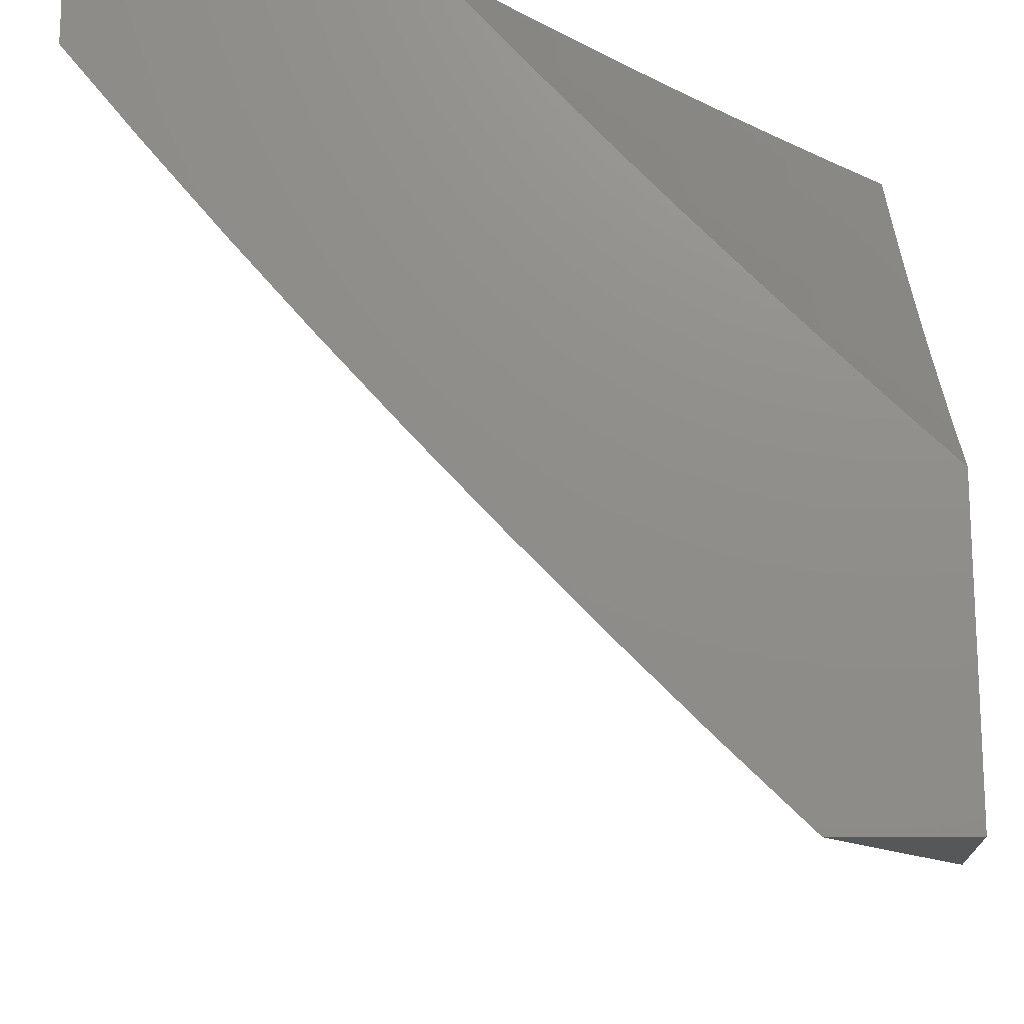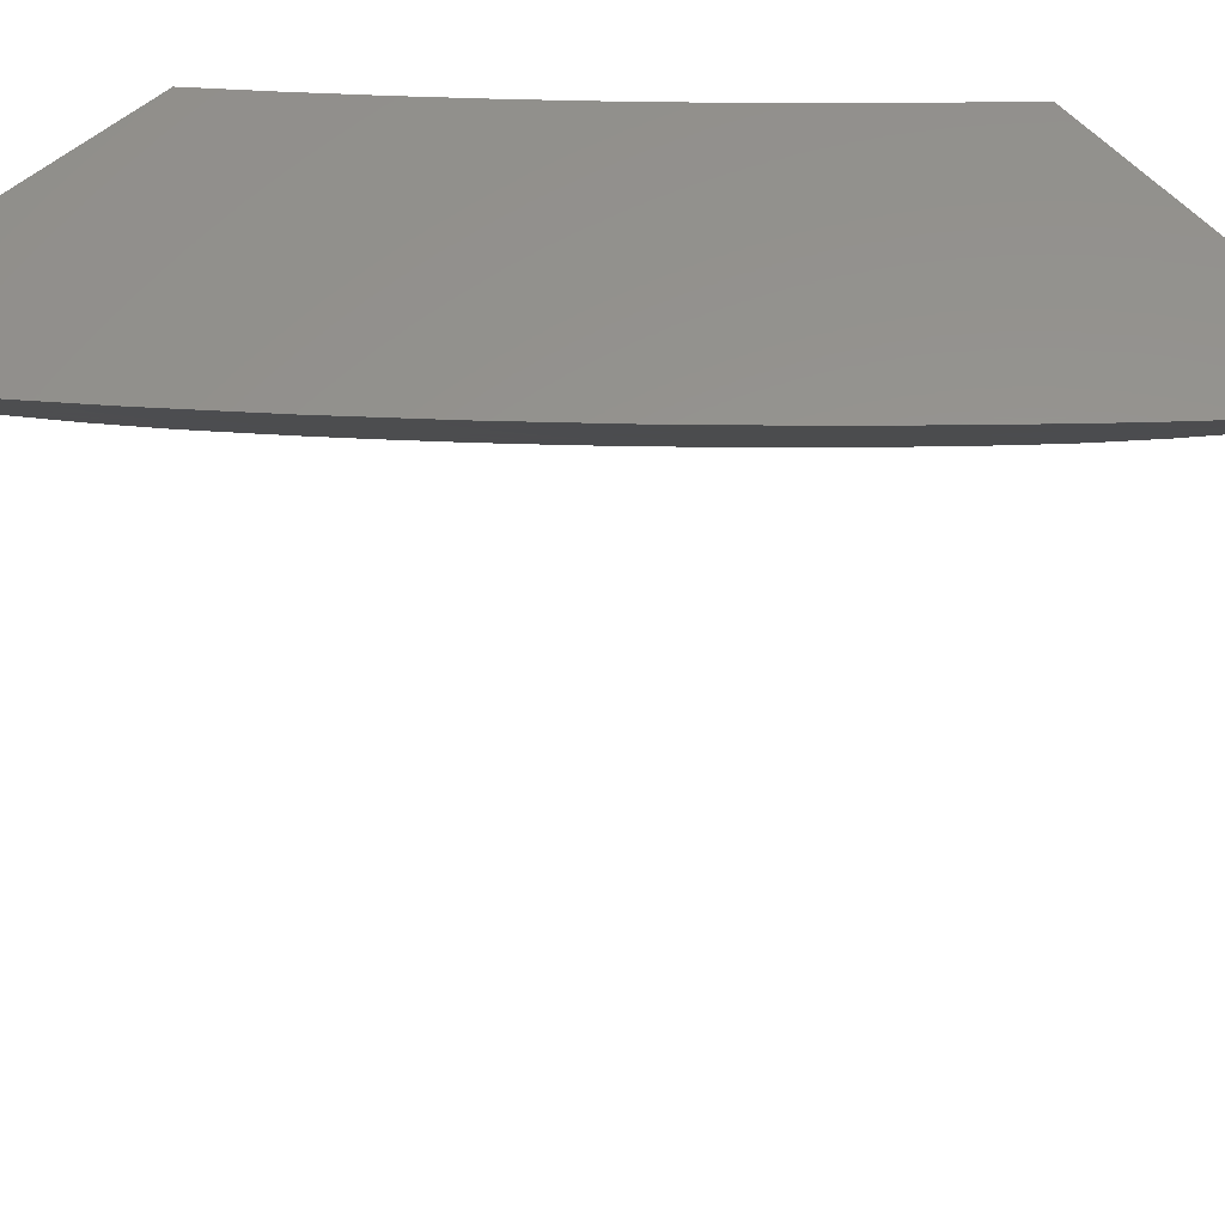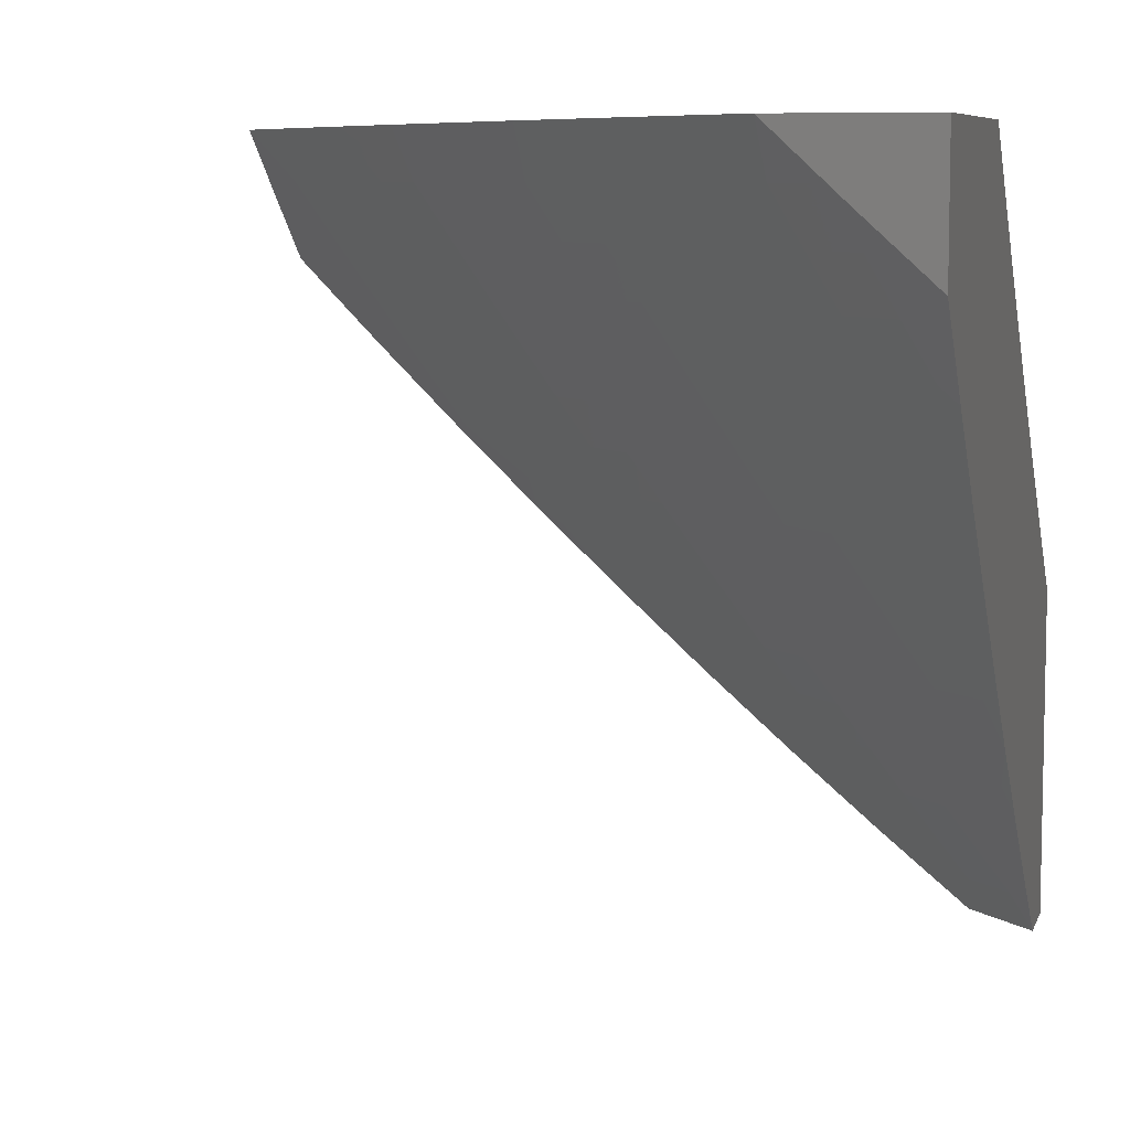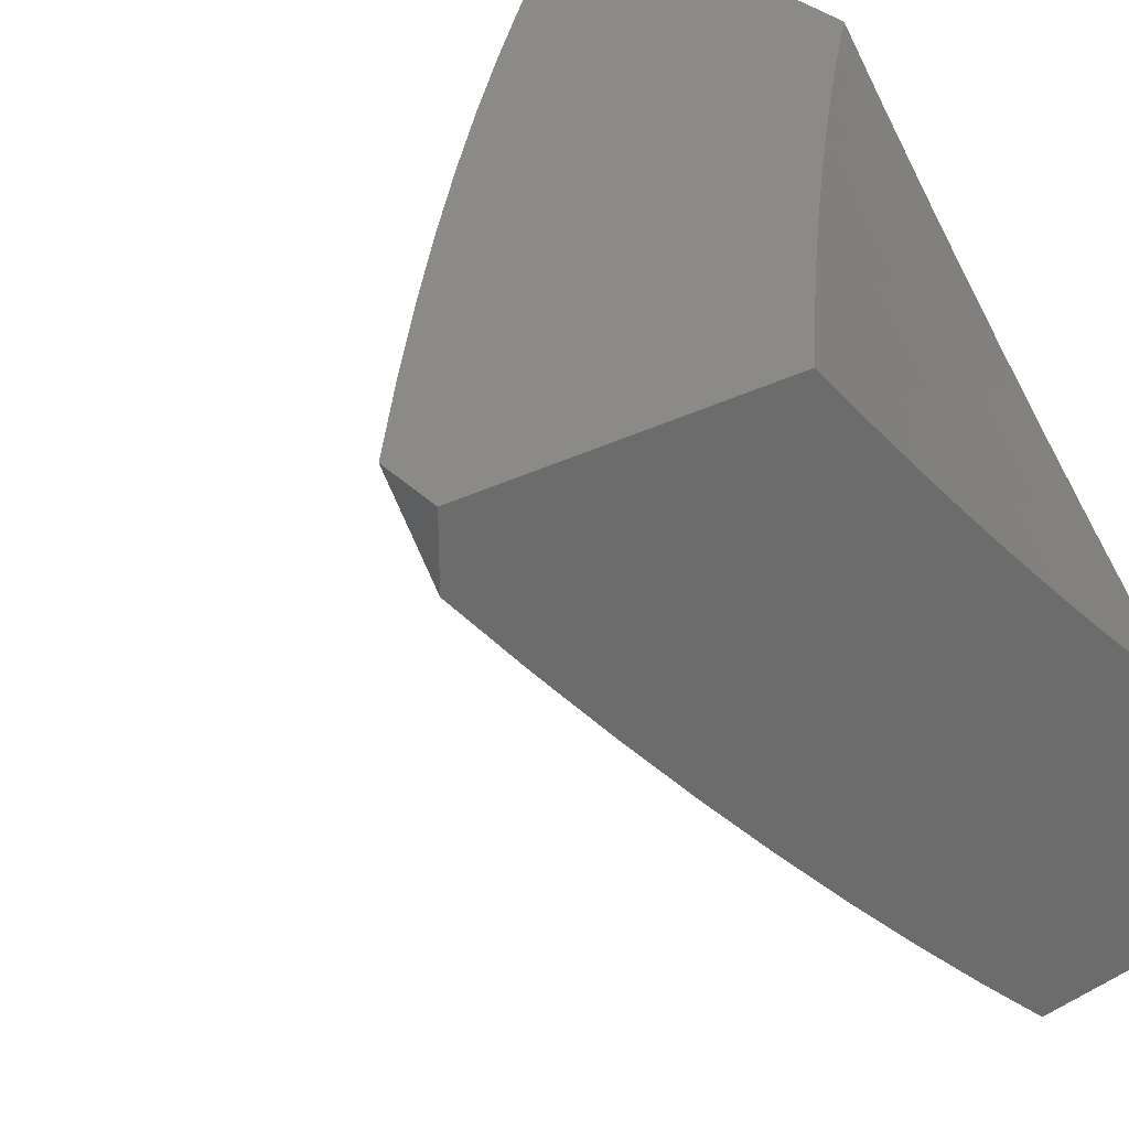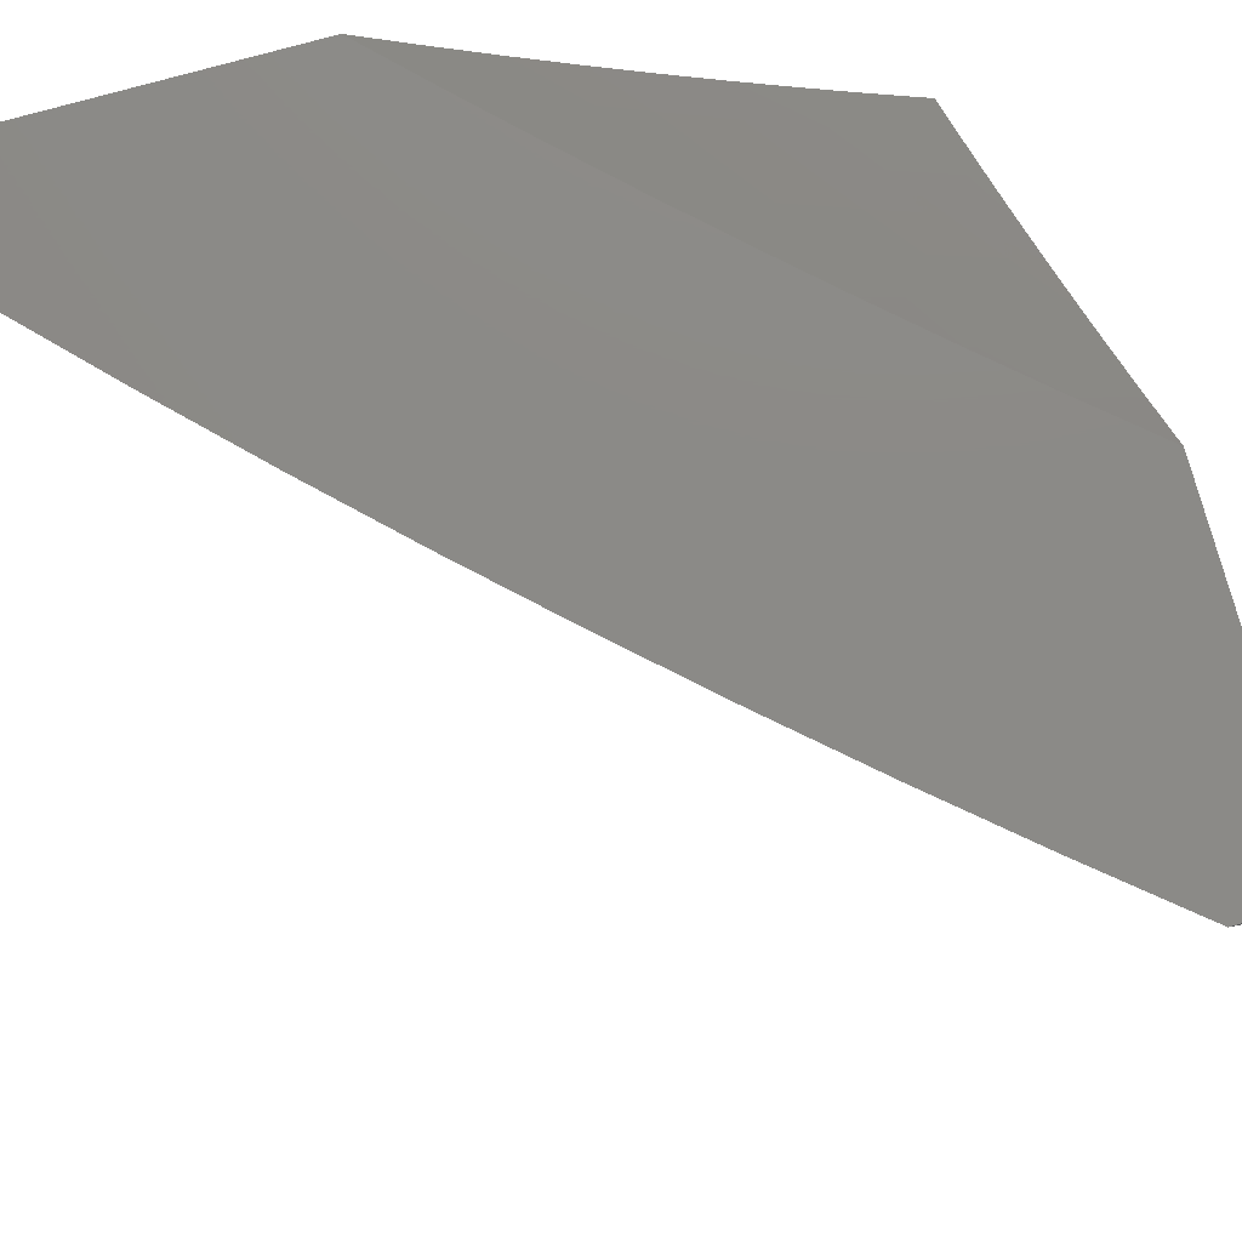
<metadata>
{"format":"stl","ext":"stl","renderer":"f3d","projection":"perspective","resolution":1024,"background":"white","views":[{"elev":-16.6,"azim":-88.5,"up":"+Y"},{"elev":57.9,"azim":138.6,"up":"+Y"},{"elev":7.6,"azim":105.0,"up":"+Z"},{"elev":32.3,"azim":-126.2,"up":"+Y"},{"elev":78.4,"azim":164.6,"up":"+Y"}]}
</metadata>
<code>
# stl→obj: 237 verts, 470 faces
v 6 -6.603 -7
v 6.082 -6.531 -7
v 6 -6.53 -7.075
v 6.062 -6.476 -7.074
v 6 -6.457 -7.15
v 6.025 -6.437 -7.147
v 6 -6.383 -7.223
v 6.121 -6.349 -7.147
v 6.083 -6.31 -7.22
v 6.178 -6.222 -7.22
v 6.139 -6.182 -7.293
v 6.231 -6.093 -7.293
v 6.191 -6.054 -7.365
v 6.242 -6 -7.369
v 6.162 -6 -7.44
v 6.163 -6.458 -7
v 6.159 -6.388 -7.074
v 6.216 -6.26 -7.147
v 6.271 -6.132 -7.22
v 6.291 -6.034 -7.293
v 6.321 -6 -7.297
v 6.331 -6.072 -7.22
v 6.391 -6.012 -7.22
v 6.371 -6.11 -7.147
v 6.431 -6.05 -7.147
v 6.41 -6.148 -7.074
v 6.47 -6.087 -7.074
v 6.477 -6.156 -7
v 6.554 -6.079 -7
v 6.243 -6.384 -7
v 6.254 -6.299 -7.074
v 6.31 -6.17 -7.147
v 6.322 -6.309 -7
v 6.349 -6.208 -7.074
v 6.4 -6.233 -7
v 6.629 -6 -7
v 6.553 -6 -7.075
v 6.53 -6.026 -7.074
v 6.477 -6 -7.15
v 6.399 -6 -7.224
v 6.15 -6.014 -7.437
v 6.081 -6 -7.51
v 6.059 -6.102 -7.437
v 6.019 -6.062 -7.508
v 6 -6.078 -7.51
v 6 -6 -7.579
v 6 -6.155 -7.439
v 6.099 -6.142 -7.365
v 6.006 -6.23 -7.365
v 6 -6.232 -7.368
v 6 -6.308 -7.296
v 6.045 -6.27 -7.293
v 6.092 -6 -8
v 6.083 -6.083 -7.94
v 6 -6.092 -8
v 6.025 -6.141 -7.94
v 6 -6.211 -7.902
v 6.061 -6.179 -7.88
v 6.002 -6.237 -7.88
v 6.097 -6.216 -7.819
v 6.037 -6.274 -7.819
v 6.133 -6.252 -7.758
v 6.073 -6.311 -7.758
v 6.169 -6.288 -7.697
v 6.108 -6.347 -7.697
v 6.204 -6.324 -7.635
v 6.143 -6.384 -7.635
v 6.239 -6.36 -7.573
v 6.178 -6.42 -7.573
v 6.274 -6.396 -7.51
v 6.212 -6.456 -7.51
v 6.308 -6.431 -7.448
v 6.246 -6.491 -7.448
v 6.343 -6.466 -7.385
v 6.28 -6.526 -7.385
v 6.376 -6.5 -7.321
v 6.314 -6.561 -7.321
v 6.41 -6.534 -7.258
v 6.347 -6.595 -7.258
v 6.443 -6.568 -7.194
v 6.38 -6.63 -7.194
v 6.476 -6.602 -7.129
v 6.412 -6.663 -7.129
v 6.509 -6.635 -7.065
v 6.445 -6.697 -7.065
v 6.502 -6.706 -7
v 6.397 -6.806 -7
v 6.141 -6.025 -7.94
v 6.211 -6 -7.902
v 6.179 -6.061 -7.88
v 6.237 -6.002 -7.88
v 6.274 -6.037 -7.819
v 6.329 -6 -7.803
v 6.311 -6.073 -7.758
v 6.369 -6.012 -7.758
v 6.406 -6.047 -7.697
v 6.444 -6 -7.701
v 6.442 -6.082 -7.635
v 6.501 -6.02 -7.635
v 6.537 -6.053 -7.573
v 6.559 -6 -7.598
v 6.632 -6.024 -7.51
v 6.672 -6 -7.493
v 6.668 -6.057 -7.448
v 6.762 -6.025 -7.385
v 6.704 -6.09 -7.385
v 6.798 -6.057 -7.321
v 6.74 -6.122 -7.321
v 6.834 -6.089 -7.258
v 6.775 -6.154 -7.258
v 6.87 -6.121 -7.194
v 6.811 -6.186 -7.194
v 6.905 -6.152 -7.129
v 6.845 -6.218 -7.129
v 6.939 -6.183 -7.065
v 6.88 -6.249 -7.065
v 6.904 -6.291 -7
v 6.819 -6.315 -7.065
v 6.806 -6.397 -7
v 6.759 -6.38 -7.065
v 6.697 -6.445 -7.065
v 6.663 -6.412 -7.129
v 6.602 -6.476 -7.129
v 6.568 -6.443 -7.194
v 6.539 -6.539 -7.129
v 6.506 -6.506 -7.194
v 6.783 -6 -7.386
v 6.892 -6 -7.278
v 6.892 -6.023 -7.258
v 7 -6 -7.168
v 6.928 -6.054 -7.194
v 6.963 -6.085 -7.129
v 7 -6.093 -7.085
v 6.998 -6.116 -7.065
v 7 -6.184 -7
v 6.706 -6.502 -7
v 6.635 -6.509 -7.065
v 6.572 -6.572 -7.065
v 6.605 -6.605 -7
v 6.291 -6.904 -7
v 6.315 -6.819 -7.065
v 6.38 -6.759 -7.065
v 6.348 -6.725 -7.129
v 6.316 -6.691 -7.194
v 6.283 -6.656 -7.258
v 6.25 -6.621 -7.321
v 6.217 -6.586 -7.385
v 6.184 -6.551 -7.448
v 6.15 -6.515 -7.51
v 6.116 -6.479 -7.573
v 6.082 -6.442 -7.635
v 6.047 -6.406 -7.697
v 6.012 -6.369 -7.758
v 6 -6.329 -7.803
v 6.184 -7 -7
v 6.183 -6.939 -7.065
v 6.249 -6.88 -7.065
v 6.218 -6.845 -7.129
v 6.283 -6.785 -7.129
v 6.186 -6.811 -7.194
v 6.251 -6.751 -7.194
v 6.154 -6.775 -7.258
v 6.219 -6.716 -7.258
v 6.122 -6.74 -7.321
v 6.187 -6.681 -7.321
v 6.09 -6.704 -7.385
v 6.154 -6.645 -7.385
v 6.057 -6.668 -7.448
v 6.121 -6.61 -7.448
v 6.024 -6.632 -7.51
v 6.087 -6.574 -7.51
v 6.053 -6.537 -7.573
v 6.116 -6.998 -7.065
v 6.093 -7 -7.085
v 6.085 -6.963 -7.129
v 6 -7 -7.168
v 6.054 -6.928 -7.194
v 6 -6.892 -7.278
v 6.023 -6.892 -7.258
v 6.057 -6.798 -7.321
v 6.089 -6.834 -7.258
v 6 -6.783 -7.386
v 6.025 -6.762 -7.385
v 6 -6.672 -7.493
v 6 -6.559 -7.598
v 6.02 -6.501 -7.635
v 6 -6.444 -7.701
v 6.12 -6.12 -7.88
v 6.157 -6.157 -7.819
v 6.193 -6.193 -7.758
v 6.216 -6.097 -7.819
v 6.229 -6.229 -7.697
v 6.252 -6.133 -7.758
v 6.265 -6.265 -7.635
v 6.288 -6.169 -7.697
v 6.347 -6.108 -7.697
v 6.3 -6.3 -7.573
v 6.324 -6.204 -7.635
v 6.384 -6.143 -7.635
v 6.335 -6.335 -7.51
v 6.36 -6.239 -7.573
v 6.42 -6.178 -7.573
v 6.479 -6.116 -7.573
v 6.37 -6.37 -7.448
v 6.396 -6.274 -7.51
v 6.456 -6.212 -7.51
v 6.515 -6.15 -7.51
v 6.574 -6.087 -7.51
v 6.404 -6.404 -7.385
v 6.431 -6.308 -7.448
v 6.491 -6.246 -7.448
v 6.551 -6.184 -7.448
v 6.61 -6.121 -7.448
v 6.438 -6.438 -7.321
v 6.466 -6.343 -7.385
v 6.526 -6.28 -7.385
v 6.586 -6.217 -7.385
v 6.645 -6.154 -7.385
v 6.472 -6.472 -7.258
v 6.5 -6.376 -7.321
v 6.561 -6.314 -7.321
v 6.621 -6.25 -7.321
v 6.681 -6.187 -7.321
v 6.534 -6.41 -7.258
v 6.63 -6.38 -7.194
v 6.725 -6.348 -7.129
v 6.595 -6.347 -7.258
v 6.656 -6.283 -7.258
v 6.716 -6.219 -7.258
v 6.691 -6.316 -7.194
v 6.785 -6.283 -7.129
v 6.751 -6.251 -7.194
v 6.152 -6.905 -7.129
v 6.121 -6.87 -7.194
v 7 -6 -7
v 6 -7 -7
v 6 -6 -8
f 1 2 3
f 3 2 4
f 3 4 5
f 5 4 6
f 5 6 7
f 7 6 8
f 7 8 9
f 9 8 10
f 9 10 11
f 11 10 12
f 11 12 13
f 13 12 14
f 13 14 15
f 2 16 4
f 4 16 17
f 4 17 8
f 8 17 18
f 8 18 10
f 10 18 19
f 10 19 12
f 12 19 20
f 12 20 14
f 14 20 21
f 21 20 22
f 21 22 23
f 23 22 24
f 23 24 25
f 25 24 26
f 25 26 27
f 27 26 28
f 27 28 29
f 16 30 17
f 17 30 31
f 17 31 18
f 18 31 32
f 18 32 19
f 19 32 22
f 19 22 20
f 30 33 31
f 31 33 34
f 31 34 32
f 32 34 24
f 32 24 22
f 33 35 34
f 34 35 26
f 34 26 24
f 35 28 26
f 36 37 29
f 29 37 38
f 29 38 27
f 27 38 39
f 27 39 25
f 25 39 40
f 25 40 23
f 23 40 21
f 37 39 38
f 13 15 41
f 41 15 42
f 41 42 43
f 43 42 44
f 43 44 45
f 45 44 46
f 46 44 42
f 45 47 43
f 43 47 48
f 43 48 41
f 41 48 13
f 48 47 49
f 49 47 50
f 49 50 51
f 7 9 51
f 51 9 52
f 51 52 49
f 49 52 48
f 8 6 4
f 48 52 11
f 11 52 9
f 13 48 11
f 53 54 55
f 55 54 56
f 55 56 57
f 57 56 58
f 57 58 59
f 59 58 60
f 59 60 61
f 61 60 62
f 61 62 63
f 63 62 64
f 63 64 65
f 65 64 66
f 65 66 67
f 67 66 68
f 67 68 69
f 69 68 70
f 69 70 71
f 71 70 72
f 71 72 73
f 73 72 74
f 73 74 75
f 75 74 76
f 75 76 77
f 77 76 78
f 77 78 79
f 79 78 80
f 79 80 81
f 81 80 82
f 81 82 83
f 83 82 84
f 83 84 85
f 85 84 86
f 85 86 87
f 54 53 88
f 88 53 89
f 88 89 90
f 90 89 91
f 90 91 92
f 92 91 93
f 92 93 94
f 94 93 95
f 94 95 96
f 96 95 97
f 96 97 98
f 98 97 99
f 98 99 100
f 100 99 101
f 100 101 102
f 102 101 103
f 102 103 104
f 104 103 105
f 104 105 106
f 106 105 107
f 106 107 108
f 108 107 109
f 108 109 110
f 110 109 111
f 110 111 112
f 112 111 113
f 112 113 114
f 114 113 115
f 114 115 116
f 116 115 117
f 116 117 118
f 118 117 119
f 118 119 120
f 120 119 121
f 120 121 122
f 122 121 123
f 122 123 124
f 124 123 125
f 124 125 126
f 126 125 82
f 126 82 80
f 89 93 91
f 93 97 95
f 97 101 99
f 103 127 105
f 105 127 107
f 127 128 107
f 107 128 109
f 109 128 129
f 129 128 130
f 129 130 131
f 131 130 132
f 131 132 111
f 111 132 113
f 130 133 132
f 132 133 134
f 132 134 113
f 113 134 115
f 133 135 134
f 134 135 115
f 135 117 115
f 119 136 121
f 121 136 137
f 121 137 123
f 123 137 138
f 123 138 125
f 125 138 84
f 125 84 82
f 136 139 137
f 137 139 138
f 138 139 84
f 84 139 86
f 140 141 87
f 87 141 142
f 87 142 85
f 85 142 143
f 85 143 83
f 83 143 144
f 83 144 81
f 81 144 145
f 81 145 79
f 79 145 146
f 79 146 77
f 77 146 147
f 77 147 75
f 75 147 148
f 75 148 73
f 73 148 149
f 73 149 71
f 71 149 150
f 71 150 69
f 69 150 151
f 69 151 67
f 67 151 152
f 67 152 65
f 65 152 153
f 65 153 63
f 63 153 154
f 63 154 61
f 61 154 59
f 155 156 140
f 140 156 157
f 140 157 141
f 141 157 158
f 141 158 159
f 159 158 160
f 159 160 161
f 161 160 162
f 161 162 163
f 163 162 164
f 163 164 165
f 165 164 166
f 165 166 167
f 167 166 168
f 167 168 169
f 169 168 170
f 169 170 171
f 171 170 172
f 171 172 149
f 149 172 150
f 156 155 173
f 173 155 174
f 173 174 175
f 175 174 176
f 175 176 177
f 177 176 178
f 177 178 179
f 179 178 180
f 179 180 181
f 181 180 162
f 181 162 160
f 178 182 180
f 180 182 183
f 180 183 164
f 164 183 166
f 182 184 183
f 183 184 168
f 183 168 166
f 168 184 170
f 170 184 185
f 170 185 172
f 172 185 186
f 172 186 150
f 150 186 151
f 185 187 186
f 186 187 151
f 154 153 187
f 187 153 152
f 187 152 151
f 154 57 59
f 60 58 188
f 188 58 54
f 188 54 88
f 62 60 189
f 189 60 188
f 189 188 90
f 90 188 88
f 64 62 190
f 190 62 189
f 190 189 191
f 191 189 90
f 191 90 92
f 66 64 192
f 192 64 190
f 192 190 193
f 193 190 191
f 193 191 94
f 94 191 92
f 68 66 194
f 194 66 192
f 194 192 195
f 195 192 193
f 195 193 196
f 196 193 94
f 196 94 96
f 70 68 197
f 197 68 194
f 197 194 198
f 198 194 195
f 198 195 199
f 199 195 196
f 199 196 98
f 98 196 96
f 72 70 200
f 200 70 197
f 200 197 201
f 201 197 198
f 201 198 202
f 202 198 199
f 202 199 203
f 203 199 98
f 203 98 100
f 74 72 204
f 204 72 200
f 204 200 205
f 205 200 201
f 205 201 206
f 206 201 202
f 206 202 207
f 207 202 203
f 207 203 208
f 208 203 100
f 208 100 102
f 76 74 209
f 209 74 204
f 209 204 210
f 210 204 205
f 210 205 211
f 211 205 206
f 211 206 212
f 212 206 207
f 212 207 213
f 213 207 208
f 213 208 104
f 104 208 102
f 78 76 214
f 214 76 209
f 214 209 215
f 215 209 210
f 215 210 216
f 216 210 211
f 216 211 217
f 217 211 212
f 217 212 218
f 218 212 213
f 218 213 106
f 106 213 104
f 80 78 219
f 219 78 214
f 219 214 220
f 220 214 215
f 220 215 221
f 221 215 216
f 221 216 222
f 222 216 217
f 222 217 223
f 223 217 218
f 223 218 108
f 108 218 106
f 80 219 126
f 126 219 224
f 126 224 124
f 124 224 225
f 124 225 122
f 122 225 226
f 122 226 120
f 120 226 118
f 224 219 220
f 58 56 54
f 224 220 227
f 227 220 221
f 227 221 228
f 228 221 222
f 228 222 229
f 229 222 223
f 229 223 110
f 110 223 108
f 224 227 225
f 225 227 230
f 225 230 226
f 226 230 231
f 226 231 118
f 118 231 116
f 230 227 228
f 230 228 232
f 232 228 229
f 232 229 112
f 112 229 110
f 230 232 231
f 231 232 114
f 231 114 116
f 114 232 112
f 131 111 109
f 129 131 109
f 143 142 159
f 159 142 141
f 144 143 161
f 161 143 159
f 145 144 163
f 163 144 161
f 146 145 165
f 165 145 163
f 147 146 167
f 167 146 165
f 148 147 169
f 169 147 167
f 149 148 171
f 171 148 169
f 158 157 233
f 233 157 156
f 233 156 175
f 175 156 173
f 160 158 234
f 234 158 233
f 234 233 177
f 177 233 175
f 180 164 162
f 177 179 234
f 234 179 181
f 234 181 160
f 135 133 235
f 235 133 130
f 29 117 36
f 36 117 135
f 36 135 235
f 117 29 119
f 119 29 28
f 119 28 136
f 136 28 35
f 136 35 139
f 139 35 33
f 139 33 30
f 139 30 86
f 86 30 16
f 86 16 87
f 87 16 2
f 87 2 140
f 140 2 1
f 140 1 155
f 155 1 236
f 42 93 46
f 46 93 89
f 46 89 53
f 42 15 93
f 93 15 97
f 97 15 14
f 97 14 101
f 101 14 21
f 101 21 103
f 103 21 40
f 103 40 39
f 103 39 127
f 127 39 37
f 127 37 128
f 128 37 36
f 128 36 130
f 130 36 235
f 53 237 46
f 53 55 237
f 176 174 236
f 236 174 155
f 3 178 1
f 1 178 176
f 1 176 236
f 178 3 182
f 182 3 5
f 182 5 184
f 184 5 7
f 184 7 51
f 184 51 185
f 185 51 50
f 185 50 187
f 187 50 47
f 187 47 154
f 154 47 45
f 154 45 46
f 237 55 46
f 46 55 57
f 46 57 154

</code>
